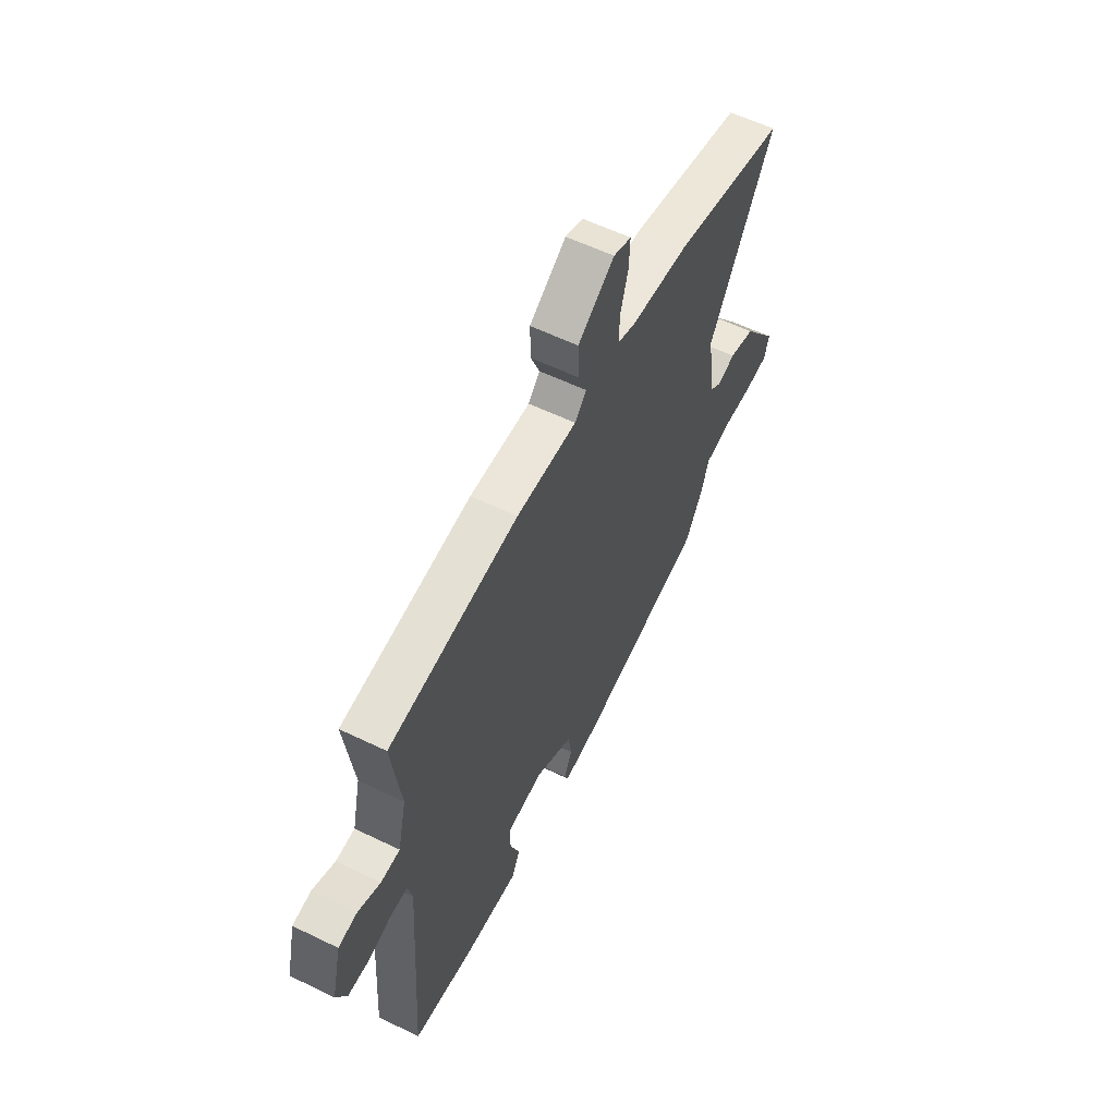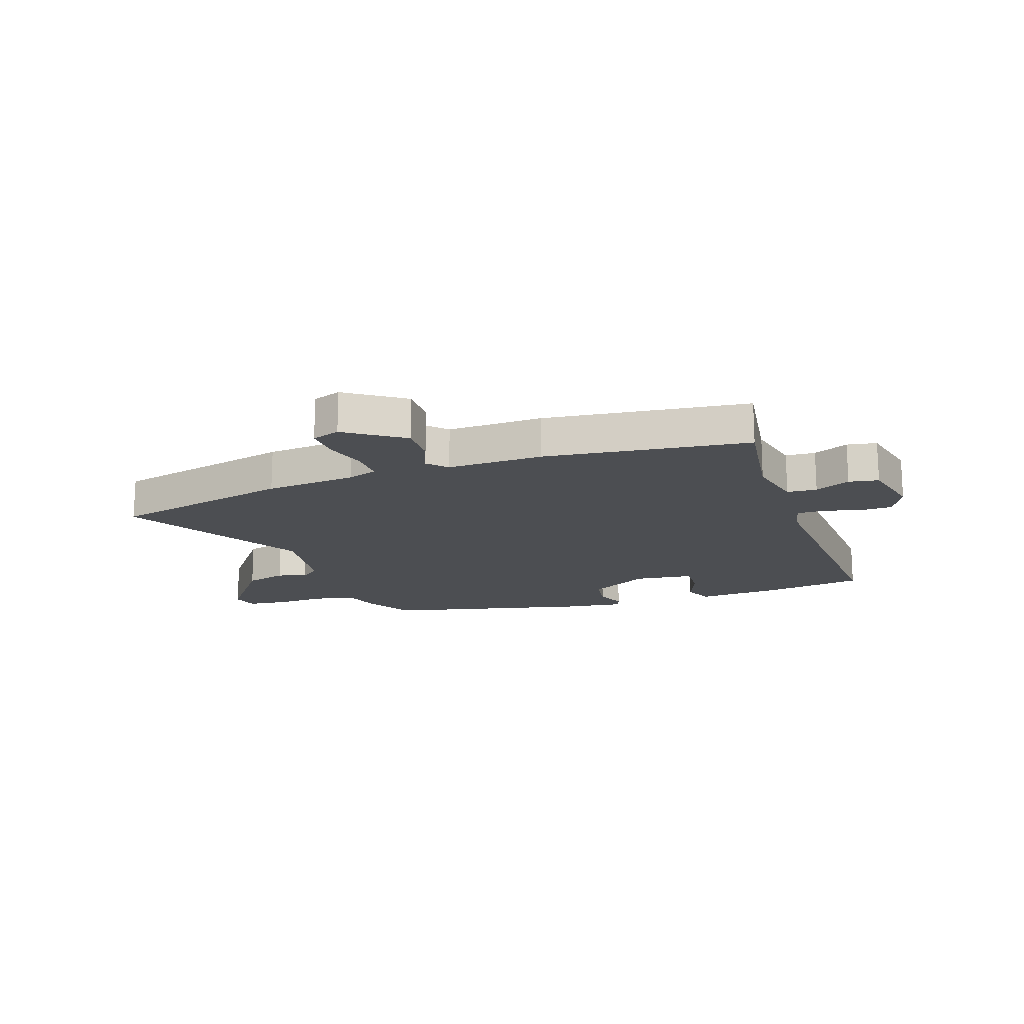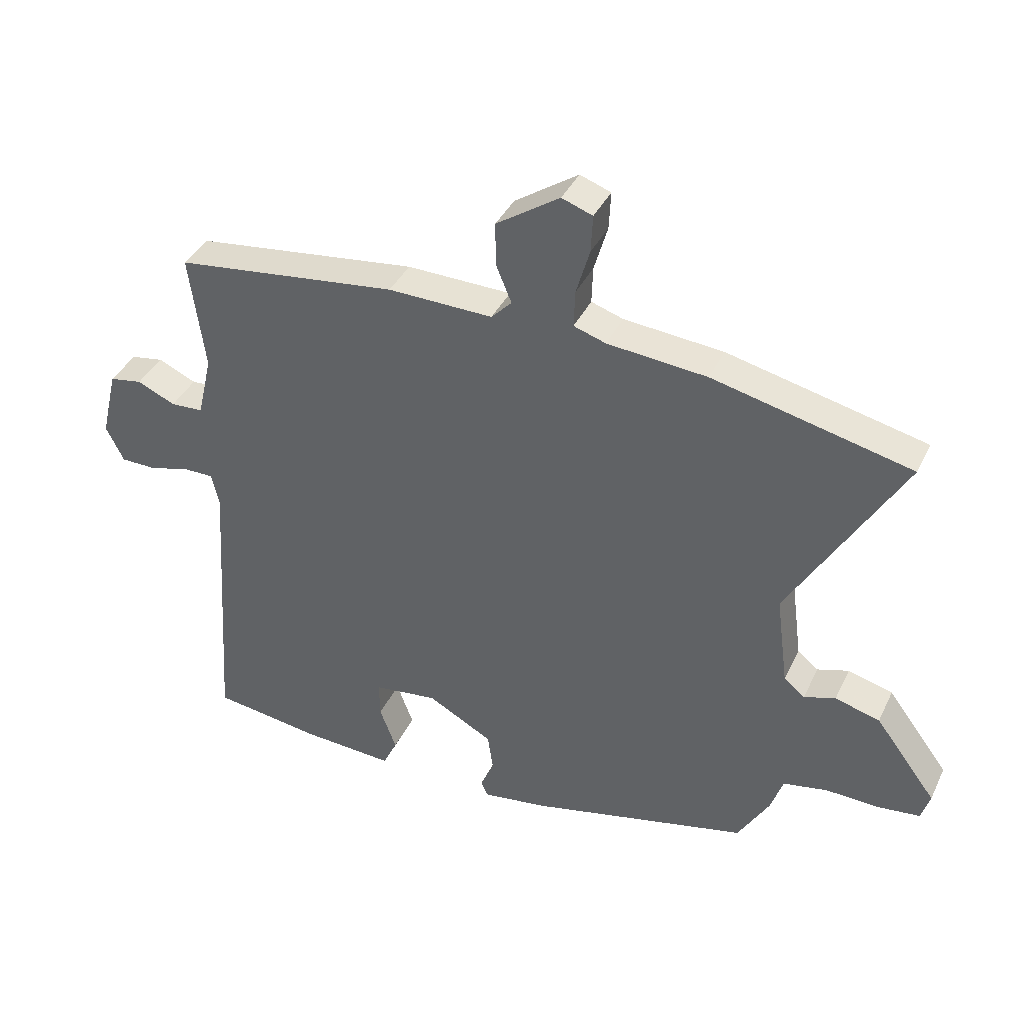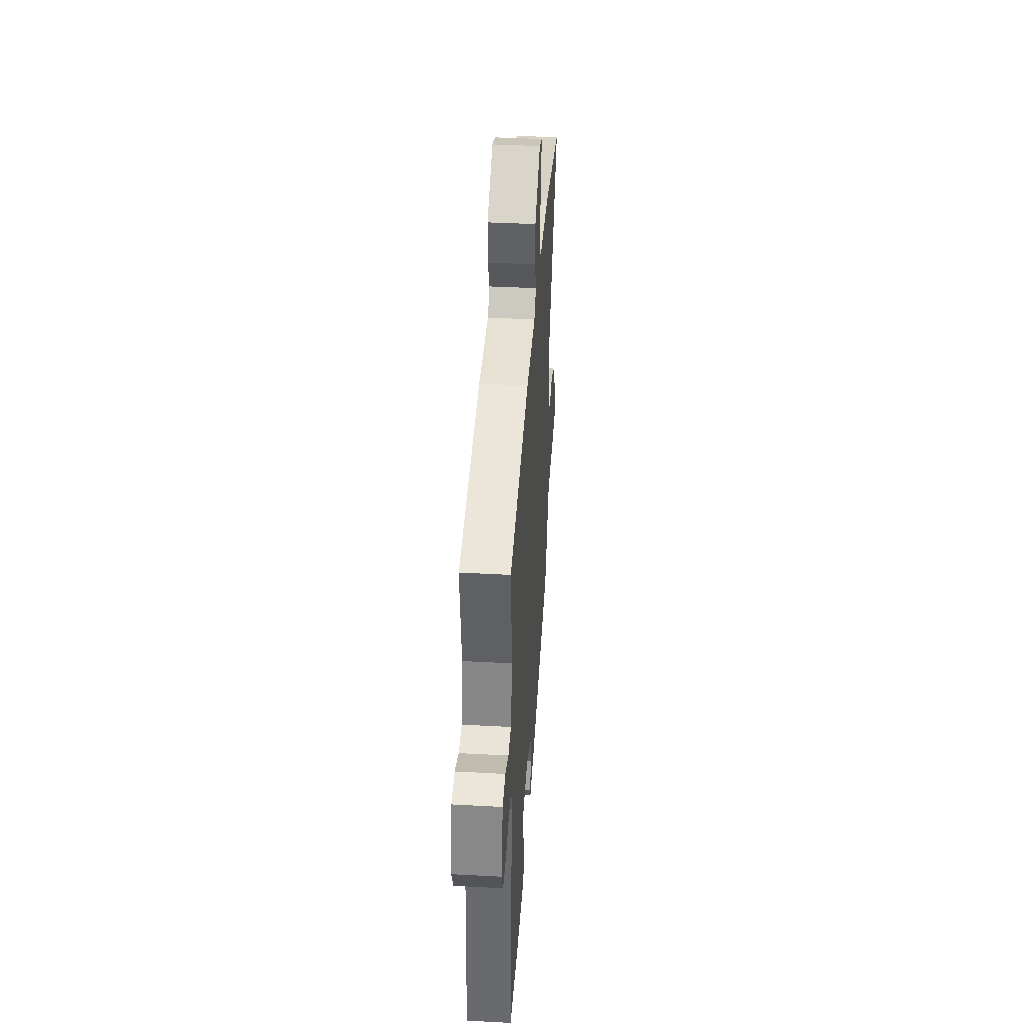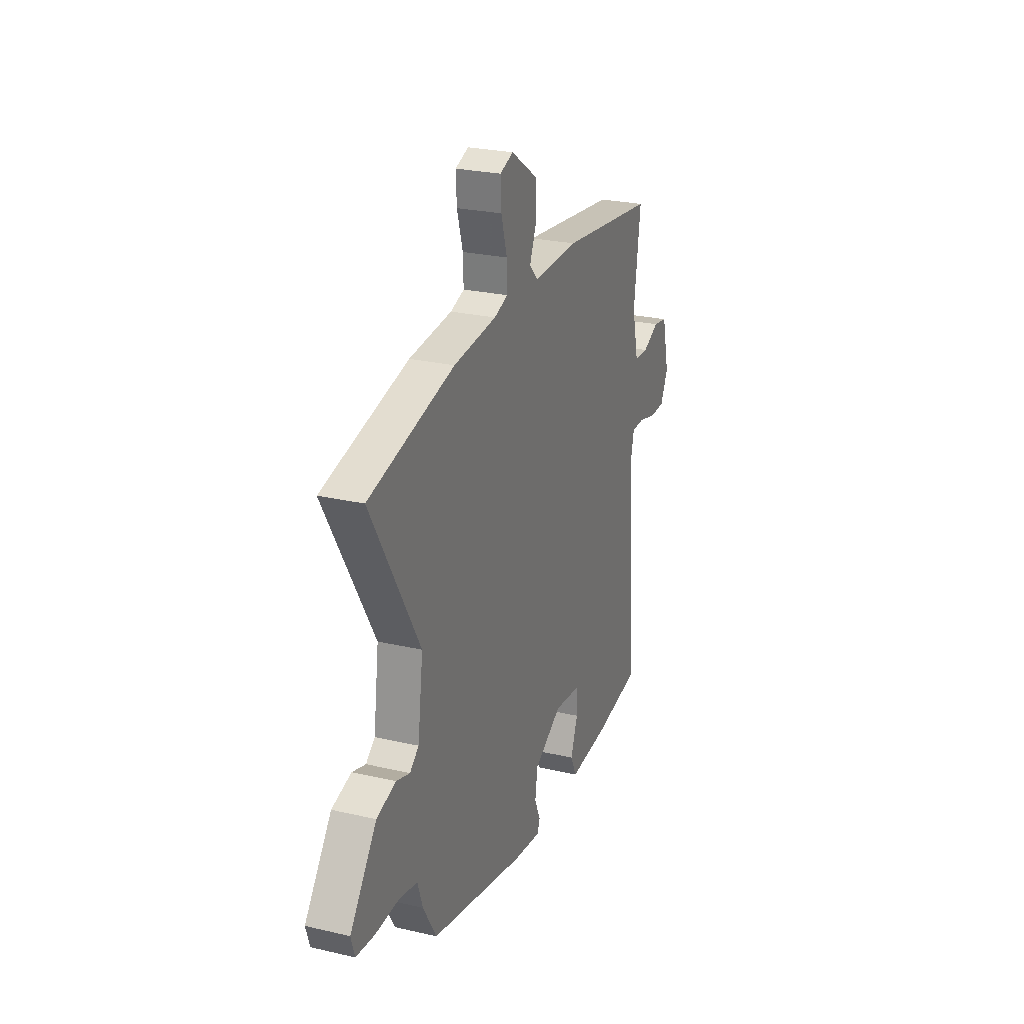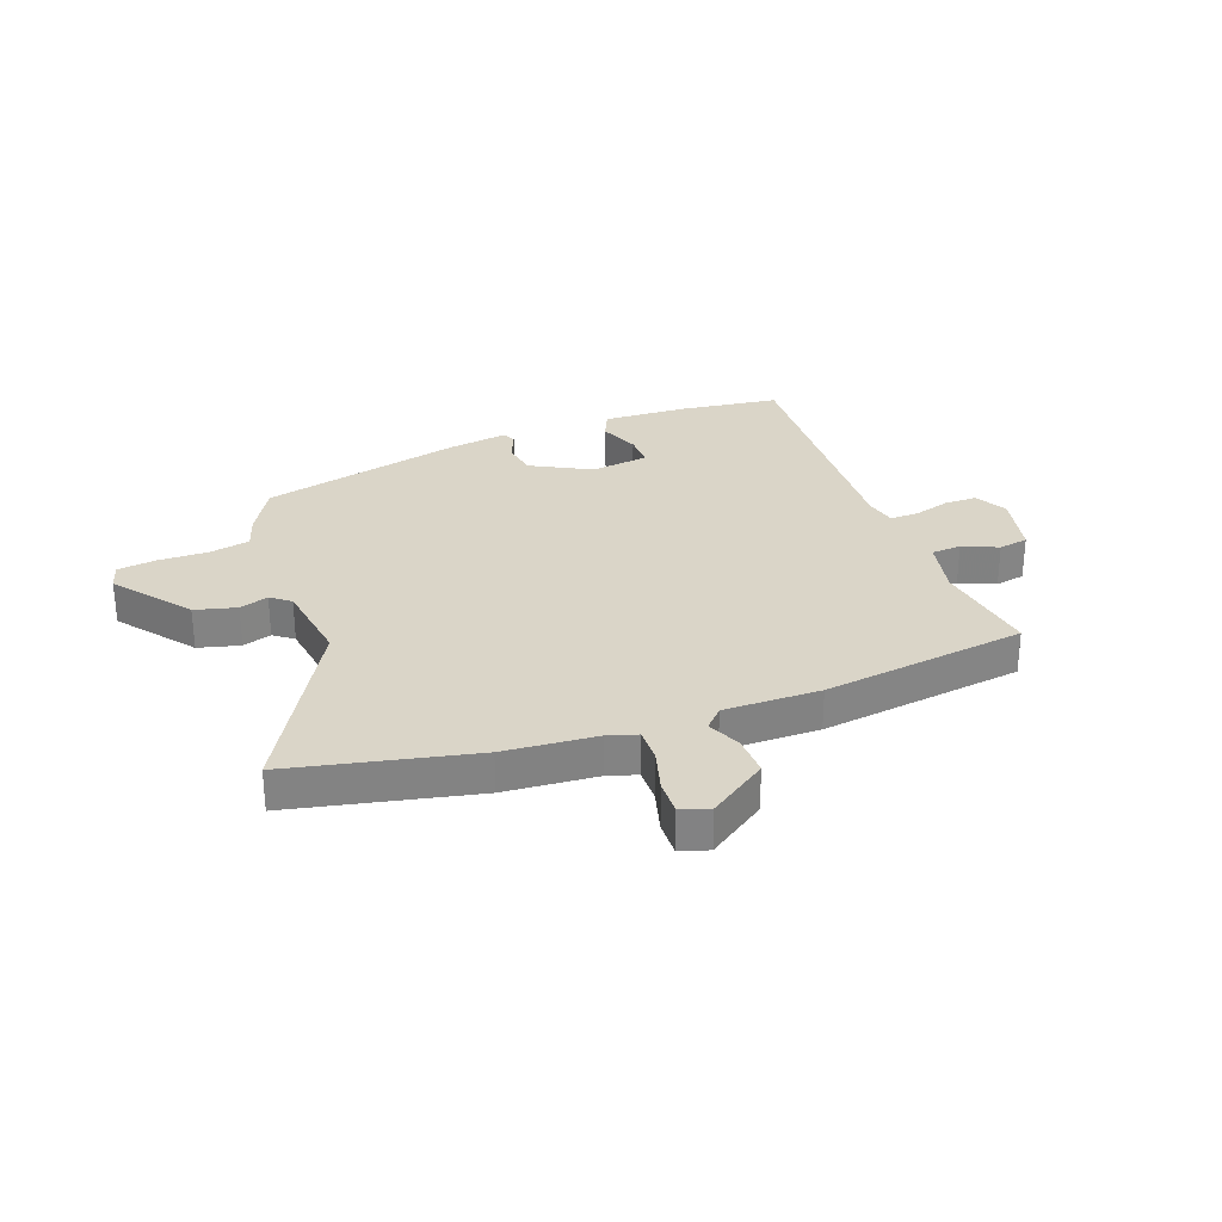
<metadata>
{"format":"obj","ext":"obj","renderer":"f3d","projection":"perspective","resolution":1024,"background":"white","views":[{"elev":58.1,"azim":116.6,"up":"+Z"},{"elev":-17.0,"azim":18.7,"up":"+Y"},{"elev":38.8,"azim":-156.4,"up":"+Z"},{"elev":40.2,"azim":93.8,"up":"+Z"},{"elev":25.5,"azim":-69.6,"up":"+Z"},{"elev":29.3,"azim":-21.2,"up":"+Y"}]}
</metadata>
<code>
v -0.694 0.07 0.455
v -0.372 0.07 0.53
v -0.21 0.07 0.545
v -0.158 0.07 0.562
v -0.16 0.07 0.622
v -0.182 0.07 0.697
v -0.185 0.07 0.758
v -0.135 0.07 0.776
v -0.032 0.07 0.707
v -0.033 0.07 0.636
v -0.058 0.07 0.576
v -0.025 0.07 0.542
v 0.145 0.07 0.546
v 0.507 0.07 0.502
v 0.482 0.07 0.314
v 0.506 0.07 0.212
v 0.559 0.07 0.209
v 0.621 0.07 0.237
v 0.674 0.07 0.228
v 0.701 0.07 0.116
v 0.672 0.07 0.058
v 0.614 0.07 0.057
v 0.549 0.07 0.075
v 0.499 0.07 0.075
v 0.487 0.07 0.021
v 0.518 0.07 -0.447
v 0.343 0.07 -0.472
v 0.192 0.07 -0.481
v 0.169 0.07 -0.432
v 0.196 0.07 -0.36
v 0.197 0.07 -0.301
v 0.093 0.07 -0.288
v -0.013 0.07 -0.346
v -0.022 0.07 -0.408
v 0 0.07 -0.459
v -0.01 0.07 -0.484
v -0.116 0.07 -0.469
v -0.475 0.07 -0.386
v -0.526 0.07 -0.299
v -0.546 0.07 -0.239
v -0.618 0.07 -0.225
v -0.705 0.07 -0.228
v -0.774 0.07 -0.22
v -0.788 0.07 -0.174
v -0.688 0.07 -0.041
v -0.615 0.07 -0.021
v -0.564 0.07 -0.037
v -0.53 0.07 -0.01
v -0.51 0.07 0.14
v -0.694 0 0.455
v -0.372 0 0.53
v -0.21 0 0.545
v -0.158 0 0.562
v -0.16 0 0.622
v -0.182 0 0.697
v -0.185 0 0.758
v -0.135 0 0.776
v -0.032 0 0.707
v -0.033 0 0.636
v -0.058 0 0.576
v -0.025 0 0.542
v 0.145 0 0.546
v 0.507 0 0.502
v 0.482 0 0.314
v 0.506 0 0.212
v 0.559 0 0.209
v 0.621 0 0.237
v 0.674 0 0.228
v 0.701 0 0.116
v 0.672 0 0.058
v 0.614 0 0.057
v 0.549 0 0.075
v 0.499 0 0.075
v 0.487 0 0.021
v 0.518 0 -0.447
v 0.343 0 -0.472
v 0.192 0 -0.481
v 0.169 0 -0.432
v 0.196 0 -0.36
v 0.197 0 -0.301
v 0.093 0 -0.288
v -0.013 0 -0.346
v -0.022 0 -0.408
v 0 0 -0.459
v -0.01 0 -0.484
v -0.116 0 -0.469
v -0.475 0 -0.386
v -0.526 0 -0.299
v -0.546 0 -0.239
v -0.618 0 -0.225
v -0.705 0 -0.228
v -0.774 0 -0.22
v -0.788 0 -0.174
v -0.688 0 -0.041
v -0.615 0 -0.021
v -0.564 0 -0.037
v -0.53 0 -0.01
v -0.51 0 0.14
f 45 46 47
f 44 45 47
f 43 44 47
f 42 43 47
f 41 42 47
f 40 41 47 48
f 40 48 49
f 39 40 49
f 38 39 49
f 37 38 49
f 36 37 49
f 35 36 49
f 34 35 49
f 28 29 30
f 27 28 30
f 26 27 30
f 25 26 30
f 24 25 30 31
f 21 22 23
f 20 21 23
f 19 20 23
f 18 19 23
f 17 18 23
f 16 17 23 24
f 24 31 32
f 16 24 32
f 15 16 32
f 15 32 33
f 14 15 33
f 13 14 33
f 12 13 33
f 9 10 11
f 8 9 11
f 7 8 11
f 6 7 11
f 5 6 11
f 1 2 3
f 49 1 3
f 34 49 3
f 33 34 3
f 12 33 3
f 4 5 11 12
f 3 4 12
f 96 95 94
f 96 94 93
f 96 93 92
f 96 92 91
f 96 91 90
f 97 96 90 89
f 98 97 89
f 98 89 88
f 98 88 87
f 98 87 86
f 98 86 85
f 98 85 84
f 98 84 83
f 79 78 77
f 79 77 76
f 79 76 75
f 79 75 74
f 80 79 74 73
f 72 71 70
f 72 70 69
f 72 69 68
f 72 68 67
f 72 67 66
f 73 72 66 65
f 81 80 73
f 81 73 65
f 81 65 64
f 82 81 64
f 82 64 63
f 82 63 62
f 82 62 61
f 60 59 58
f 60 58 57
f 60 57 56
f 60 56 55
f 60 55 54
f 52 51 50
f 52 50 98
f 52 98 83
f 52 83 82
f 52 82 61
f 61 60 54 53
f 61 53 52
f 1 50 51 2
f 2 51 52 3
f 3 52 53 4
f 4 53 54 5
f 5 54 55 6
f 6 55 56 7
f 7 56 57 8
f 8 57 58 9
f 9 58 59 10
f 10 59 60 11
f 11 60 61 12
f 12 61 62 13
f 13 62 63 14
f 14 63 64 15
f 15 64 65 16
f 16 65 66 17
f 17 66 67 18
f 18 67 68 19
f 19 68 69 20
f 20 69 70 21
f 21 70 71 22
f 22 71 72 23
f 23 72 73 24
f 24 73 74 25
f 25 74 75 26
f 26 75 76 27
f 27 76 77 28
f 28 77 78 29
f 29 78 79 30
f 30 79 80 31
f 31 80 81 32
f 32 81 82 33
f 33 82 83 34
f 34 83 84 35
f 35 84 85 36
f 36 85 86 37
f 37 86 87 38
f 38 87 88 39
f 39 88 89 40
f 40 89 90 41
f 41 90 91 42
f 42 91 92 43
f 43 92 93 44
f 44 93 94 45
f 45 94 95 46
f 46 95 96 47
f 47 96 97 48
f 48 97 98 49
f 49 98 50 1

</code>
